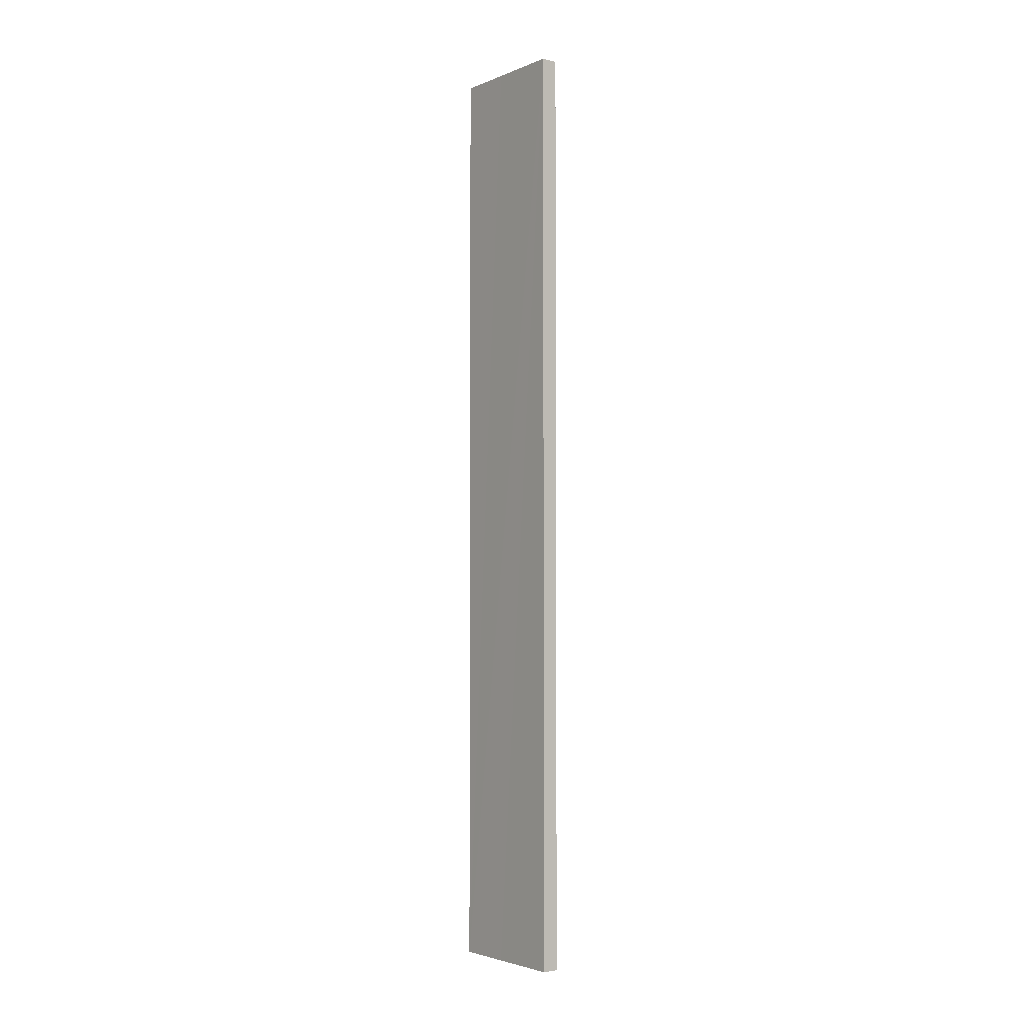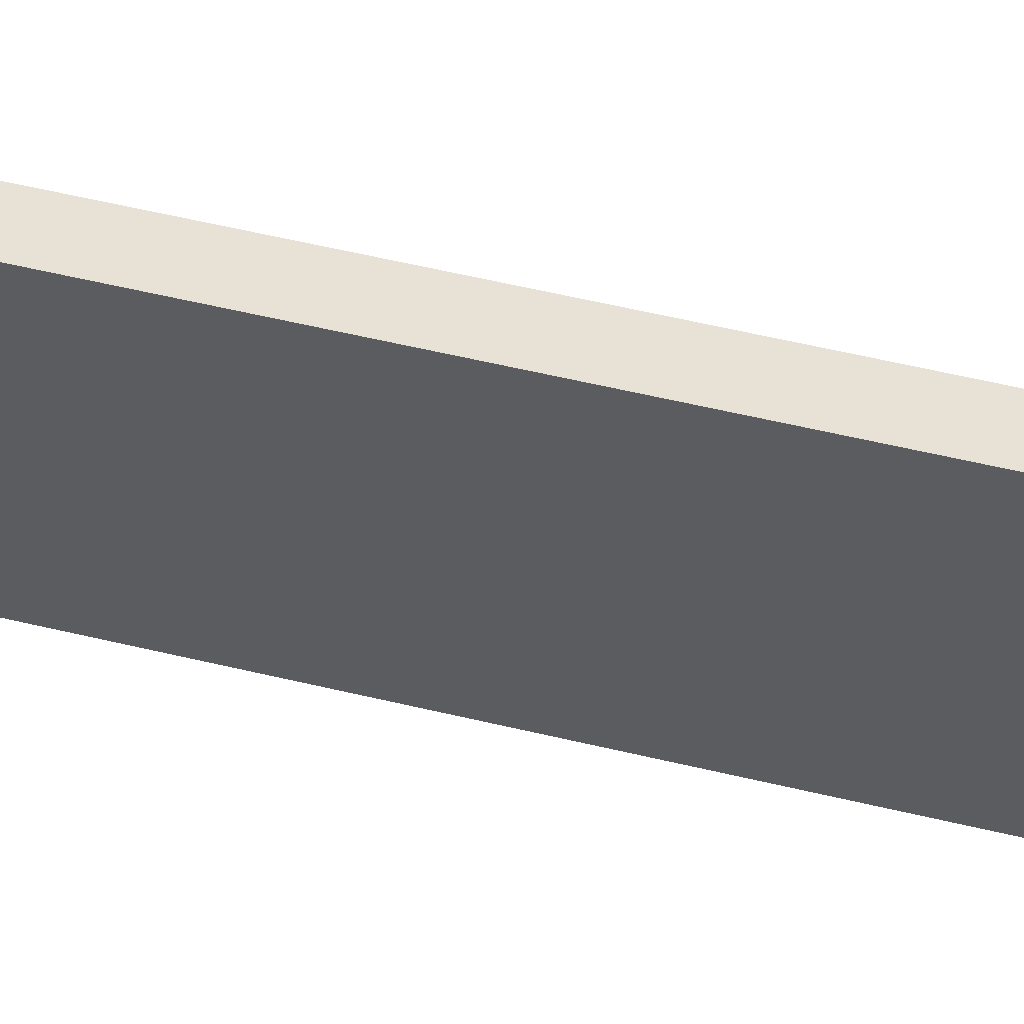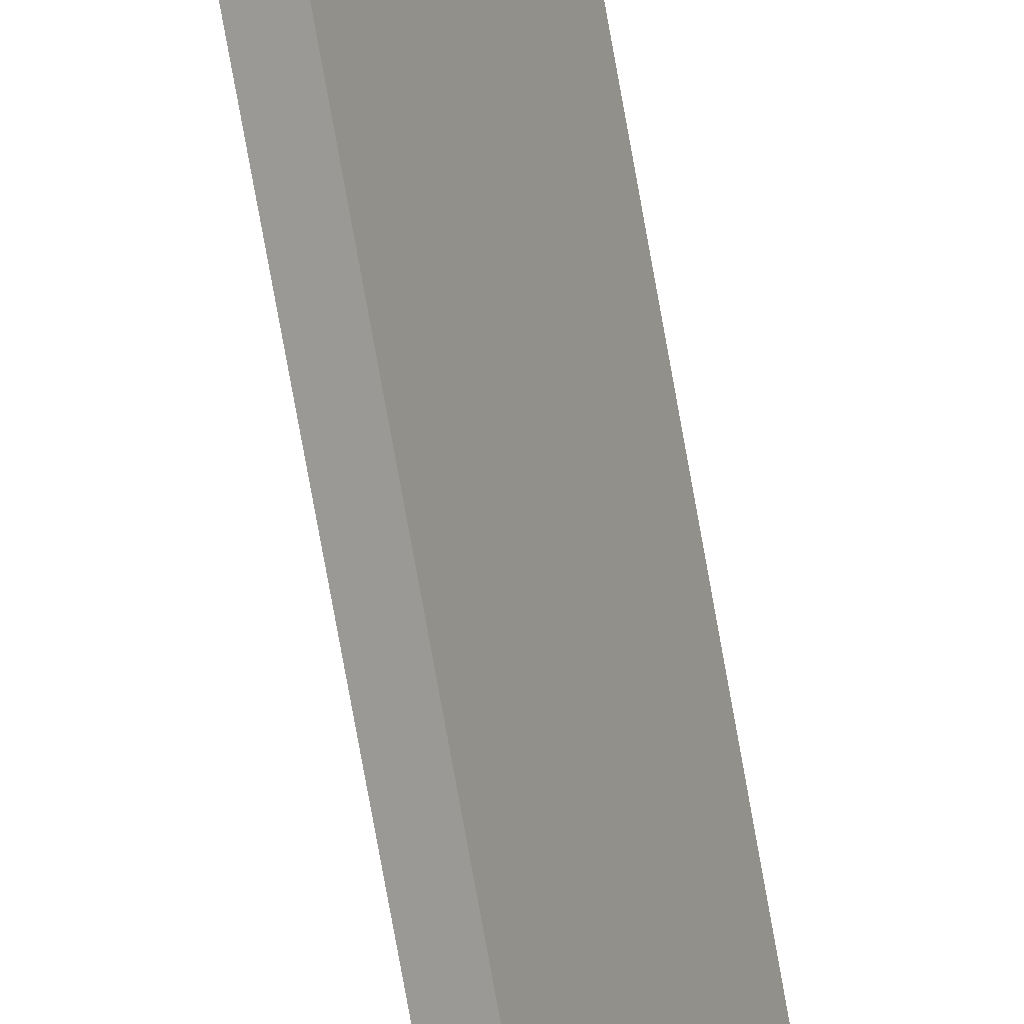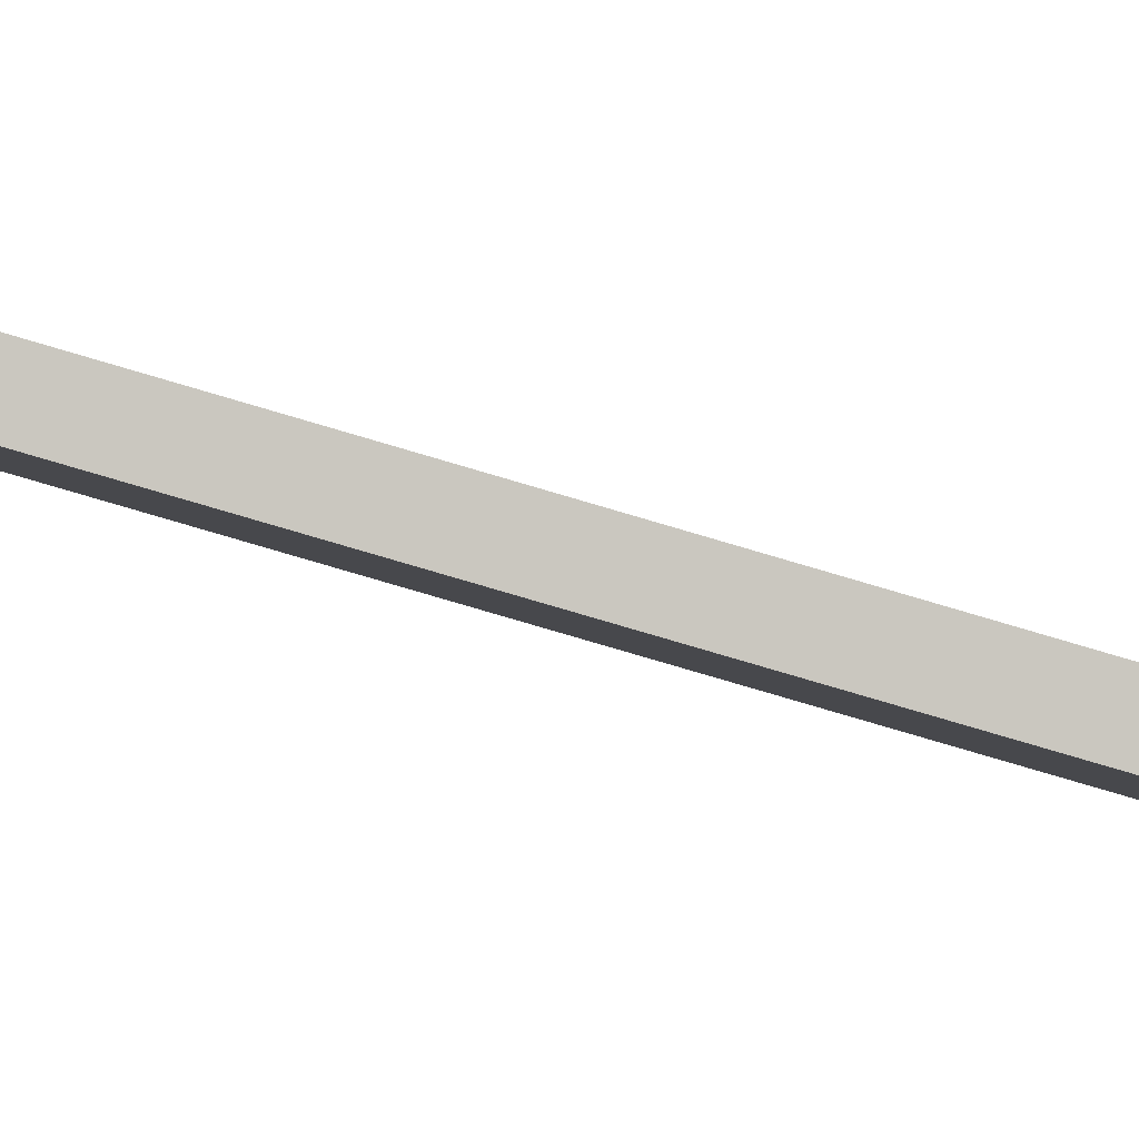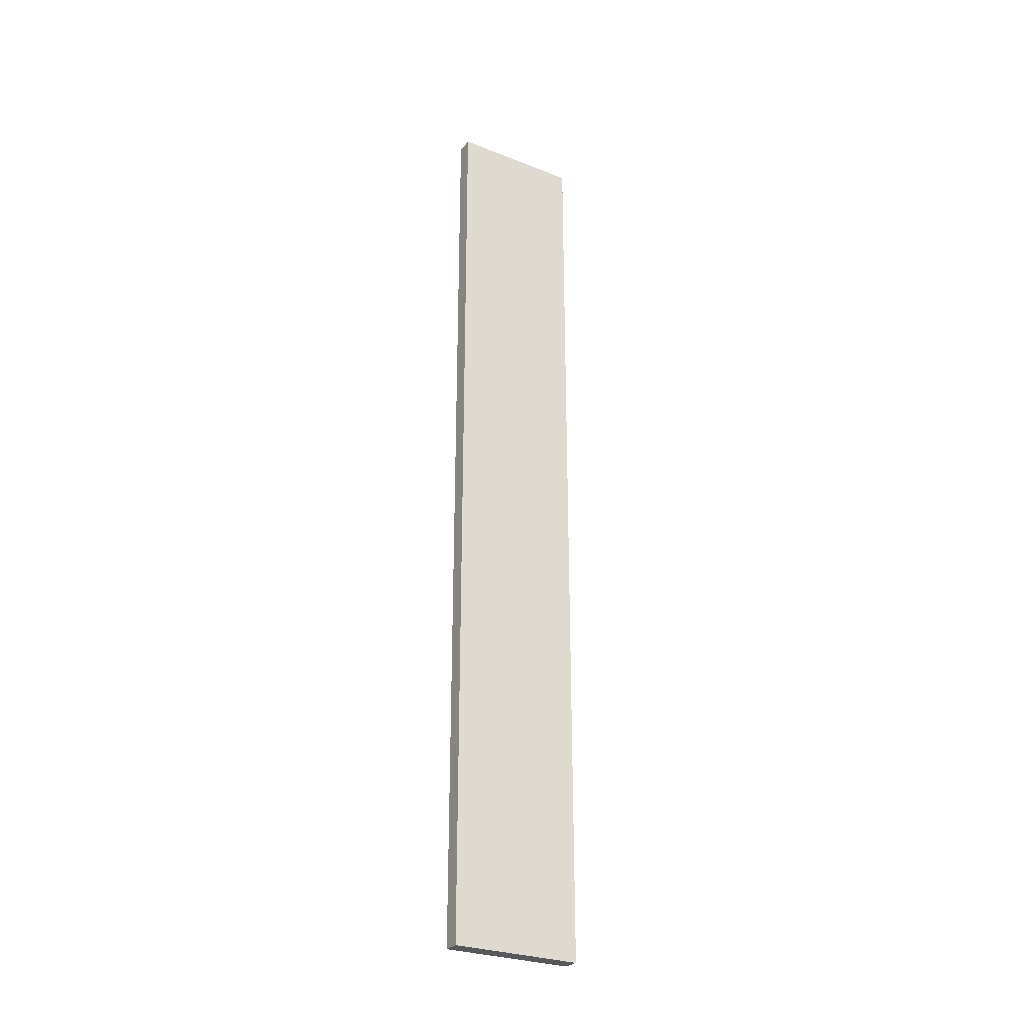
<metadata>
{"format":"obj","ext":"obj","renderer":"f3d","projection":"perspective","resolution":1024,"background":"white","views":[{"elev":-3.1,"azim":-58.7,"up":"+Y"},{"elev":37.2,"azim":-70.9,"up":"+Z"},{"elev":-79.9,"azim":-169.7,"up":"+Z"},{"elev":-69.3,"azim":72.8,"up":"+Z"},{"elev":-28.3,"azim":-142.5,"up":"+Y"}]}
</metadata>
<code>
v  0.76 14.79 -1.9
v  0.618 14.79 -0.829
v  1.009 14.79 -1.797
v  0.429 14.79 -1.071
v  0.118 14.79 -0.295
v  0.371 14.79 -0.218
v  0.245 14.79 0.092
v  0 14.79 9.055e-16
v  0.76 1.163e-16 -1.9
v  0.429 6.558e-17 -1.071
v  0 0 0
v  0.118 1.806e-17 -0.295
v  0.245 -5.633e-18 0.092
v  0.371 1.335e-17 -0.218
v  1.009 1.1e-16 -1.797
v  0.618 5.076e-17 -0.829
g defaultobject
f 1 2 3
f 2 1 4
f 2 4 5
f 2 5 6
f 6 5 7
f 7 5 8
f 9 4 1
f 4 9 5
f 5 9 8
f 8 9 10
f 8 10 11
f 11 10 12
f 11 7 8
f 7 11 13
f 13 6 7
f 6 13 2
f 2 13 3
f 3 13 14
f 3 14 15
f 15 14 16
f 15 1 3
f 1 15 9
f 12 13 11
f 13 12 14
f 14 12 10
f 14 10 16
f 16 10 15
f 15 10 9

</code>
